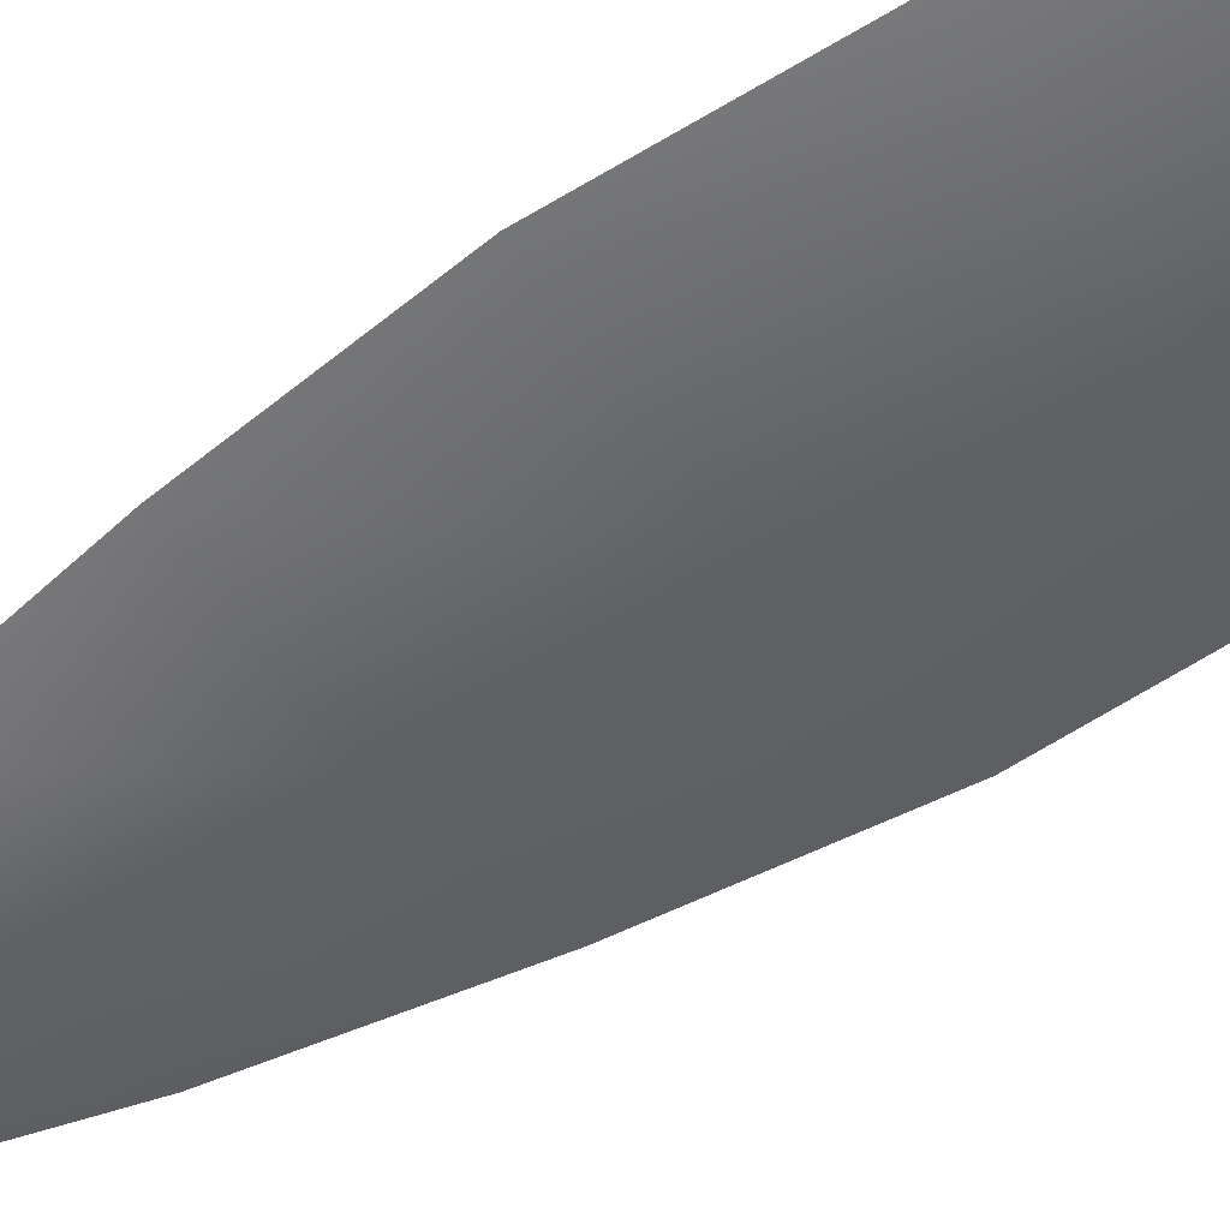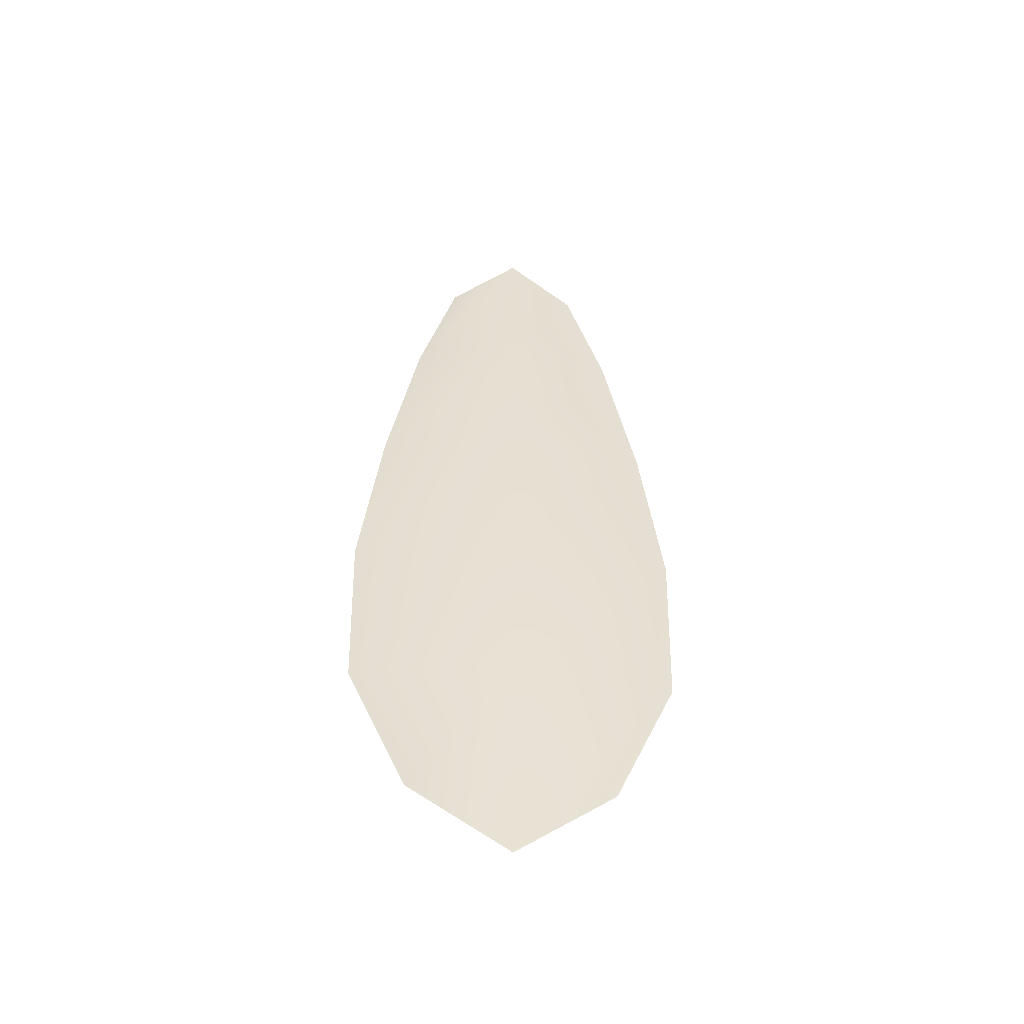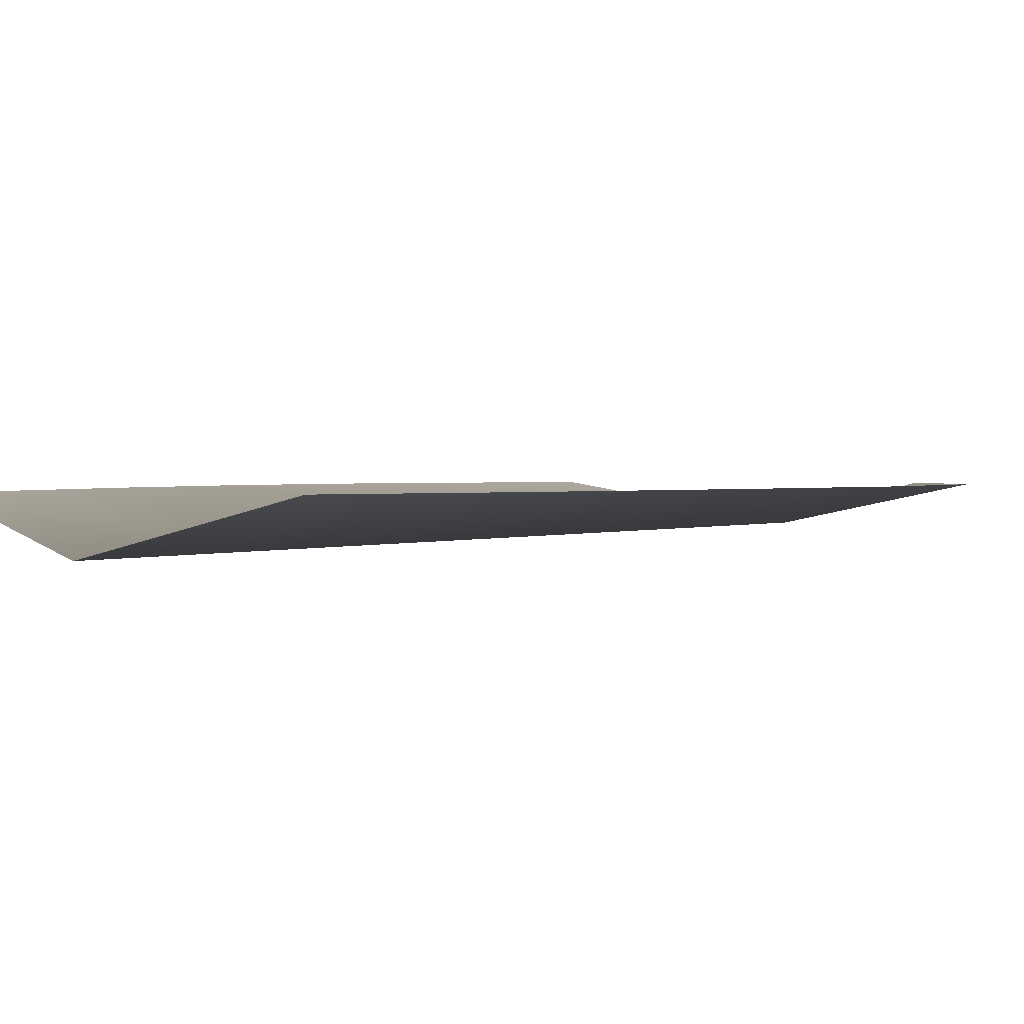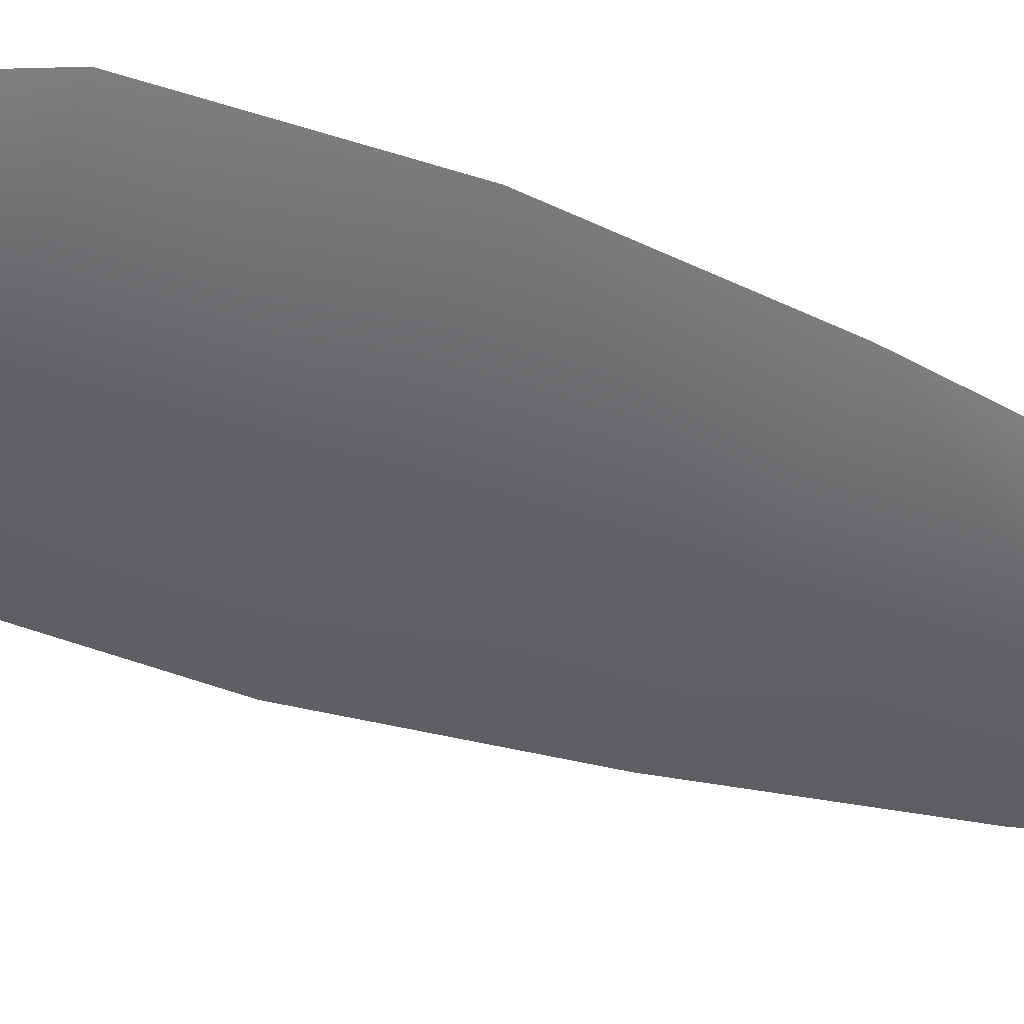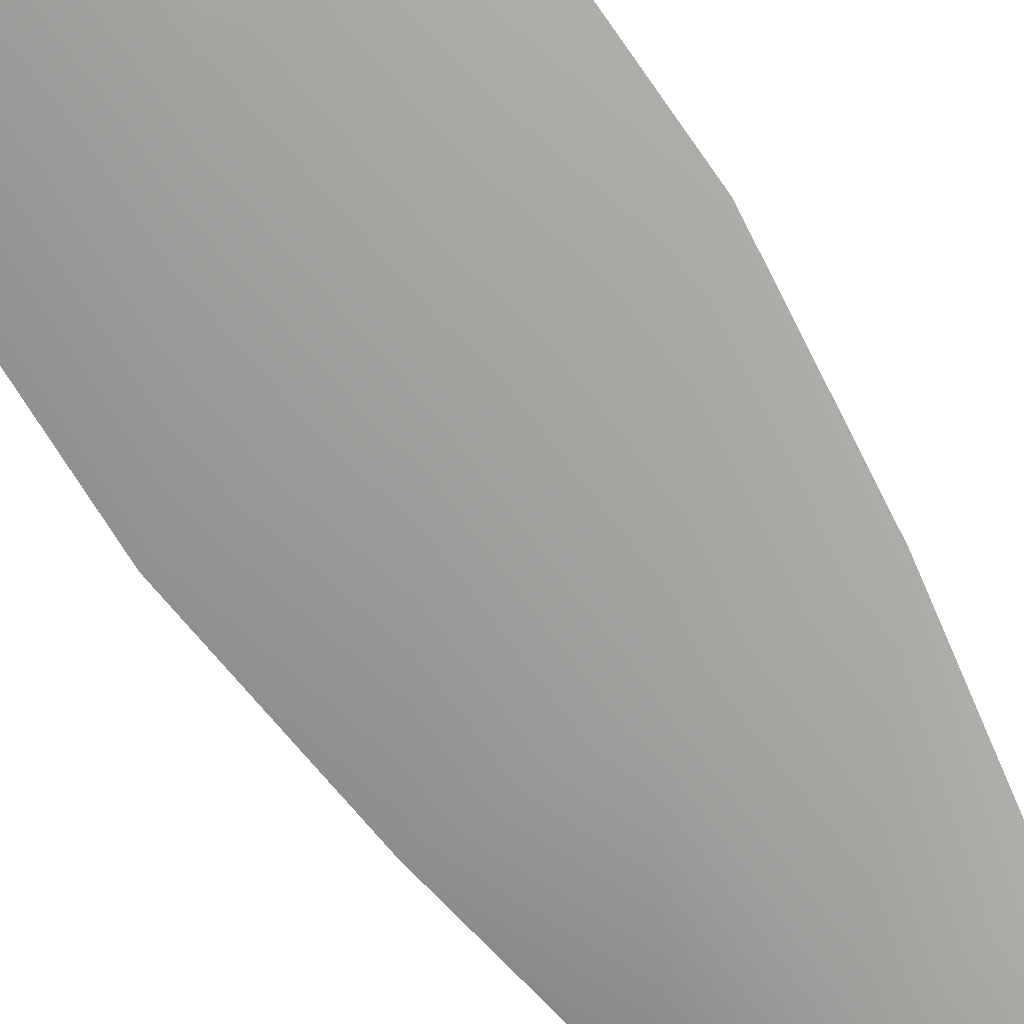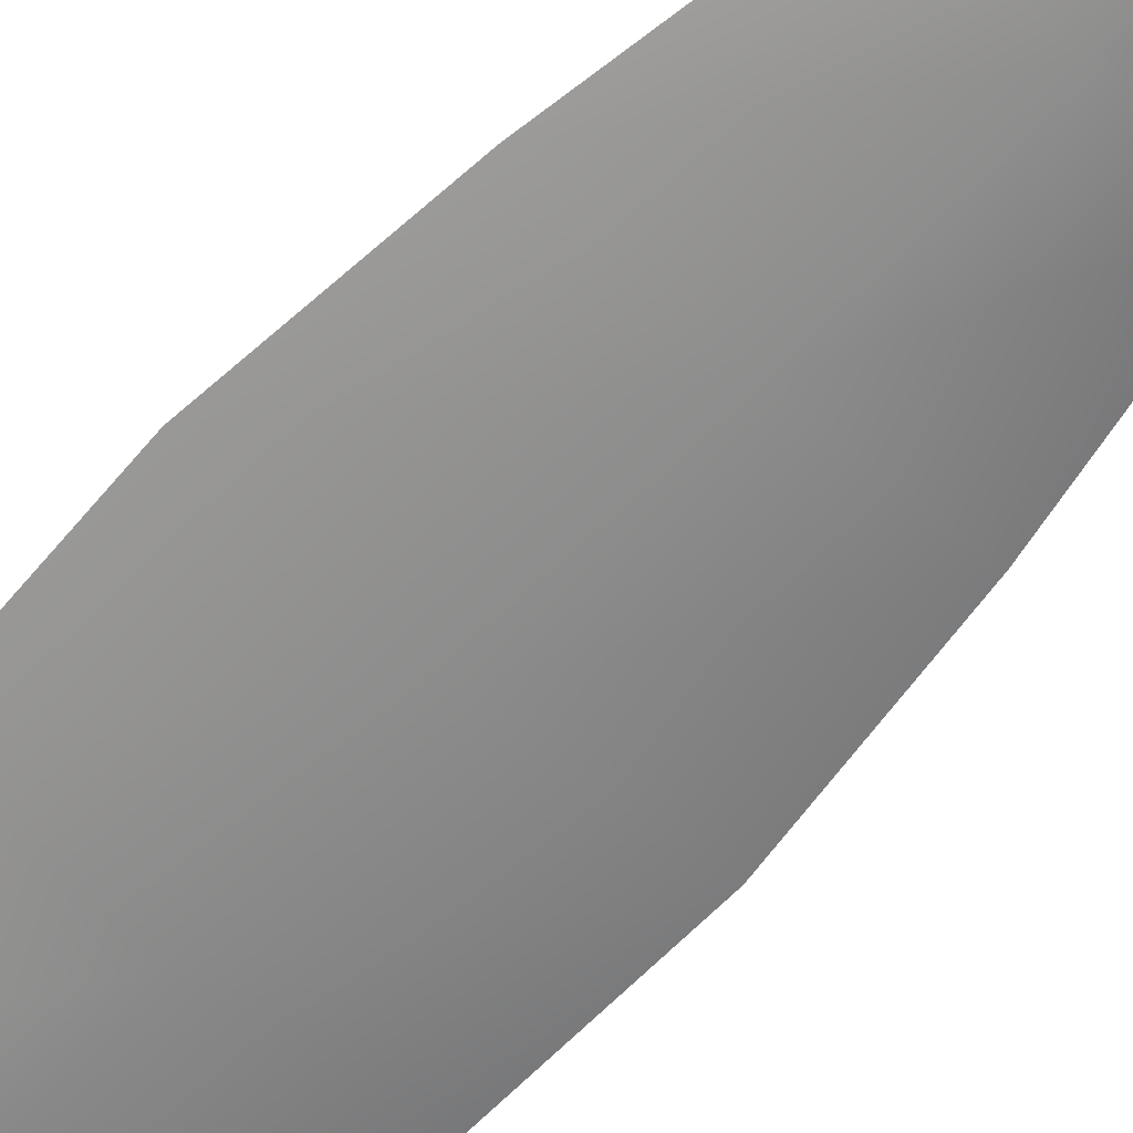
<metadata>
{"format":"obj","ext":"obj","renderer":"f3d","projection":"perspective","resolution":1024,"background":"white","views":[{"elev":-50.4,"azim":-53.9,"up":"+Z"},{"elev":-52.0,"azim":175.5,"up":"+Y"},{"elev":0.7,"azim":-161.6,"up":"+Z"},{"elev":-50.0,"azim":68.8,"up":"+Z"},{"elev":-71.8,"azim":33.2,"up":"+Z"},{"elev":-63.9,"azim":138.1,"up":"+Z"}]}
</metadata>
<code>
o feather_flight_tertiary_051
v 0.1232 0.2386 0.08944
v 0.1193 0.2386 0.08944
v 0.1239 0.2157 0.08944
v 0.1186 0.2157 0.08944
v 0.1213 0.2398 0.08881
v 0.1213 0.2131 0.08881
v 0.1243 0.2347 0.08944
v 0.1251 0.2297 0.08944
v 0.1257 0.2246 0.08944
v 0.1256 0.2196 0.08944
v 0.117 0.2196 0.08944
v 0.1168 0.2246 0.08944
v 0.1174 0.2297 0.08944
v 0.1183 0.2347 0.08944
v 0.1213 0.2347 0.08881
v 0.1213 0.2297 0.08881
v 0.1213 0.2246 0.08881
v 0.1213 0.2196 0.08881
f 18 10 3 6
f 11 18 6 4
f 5 1 7 15
f 15 7 8 16
f 16 8 9 17
f 17 9 10 18
f 2 5 15 14
f 14 15 16 13
f 13 16 17 12
f 12 17 18 11

</code>
